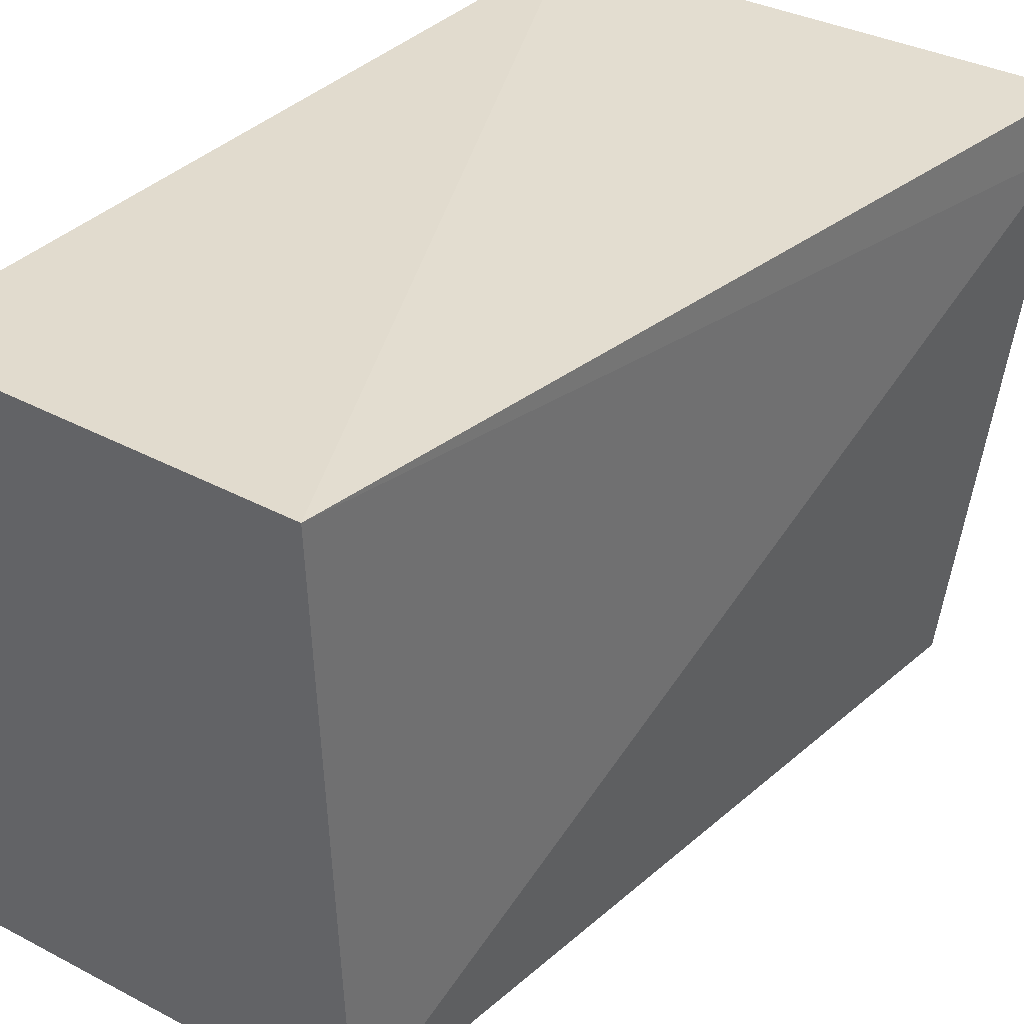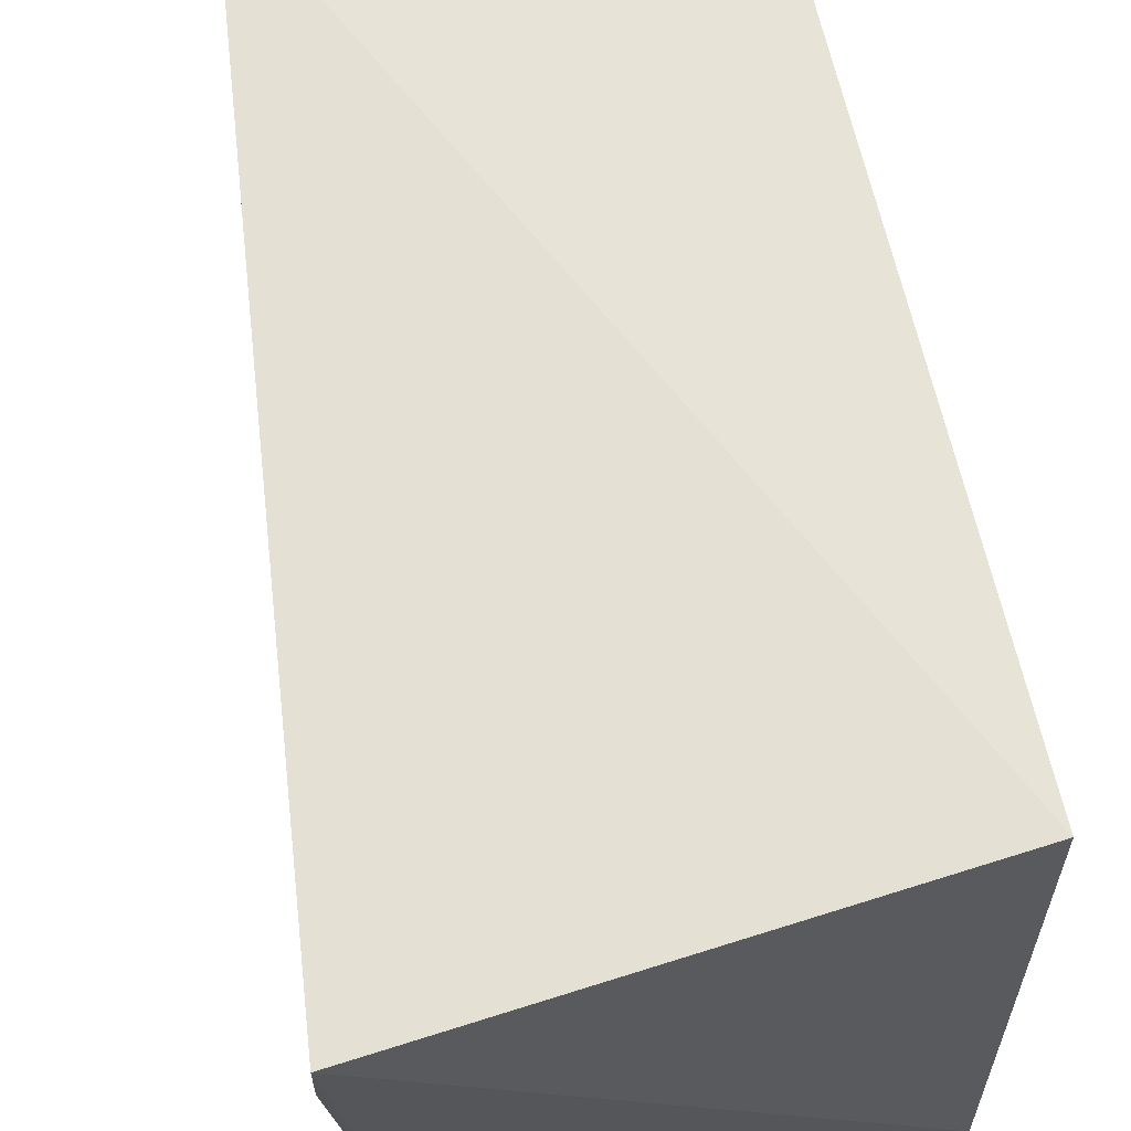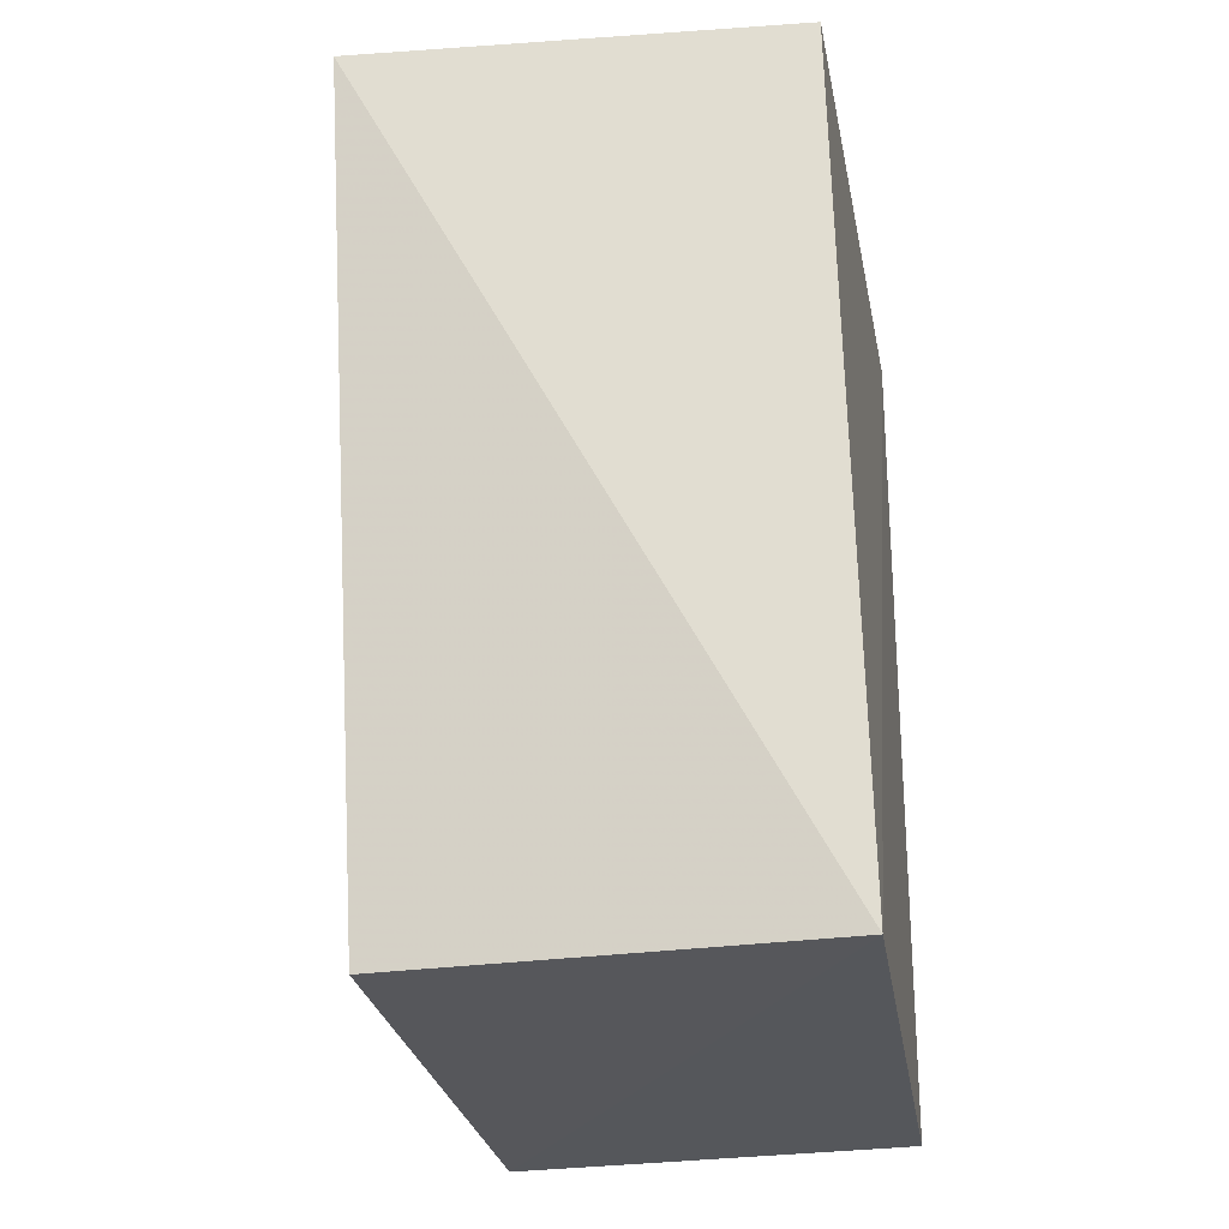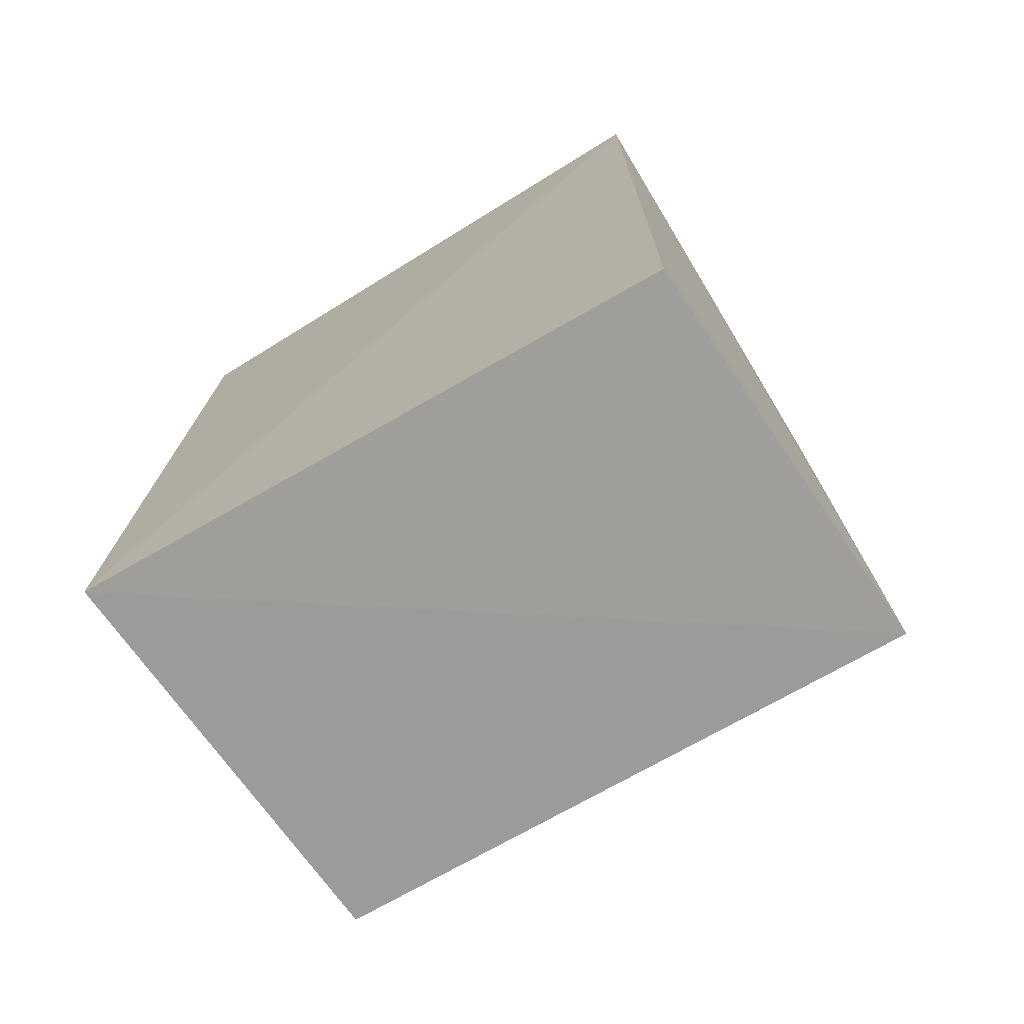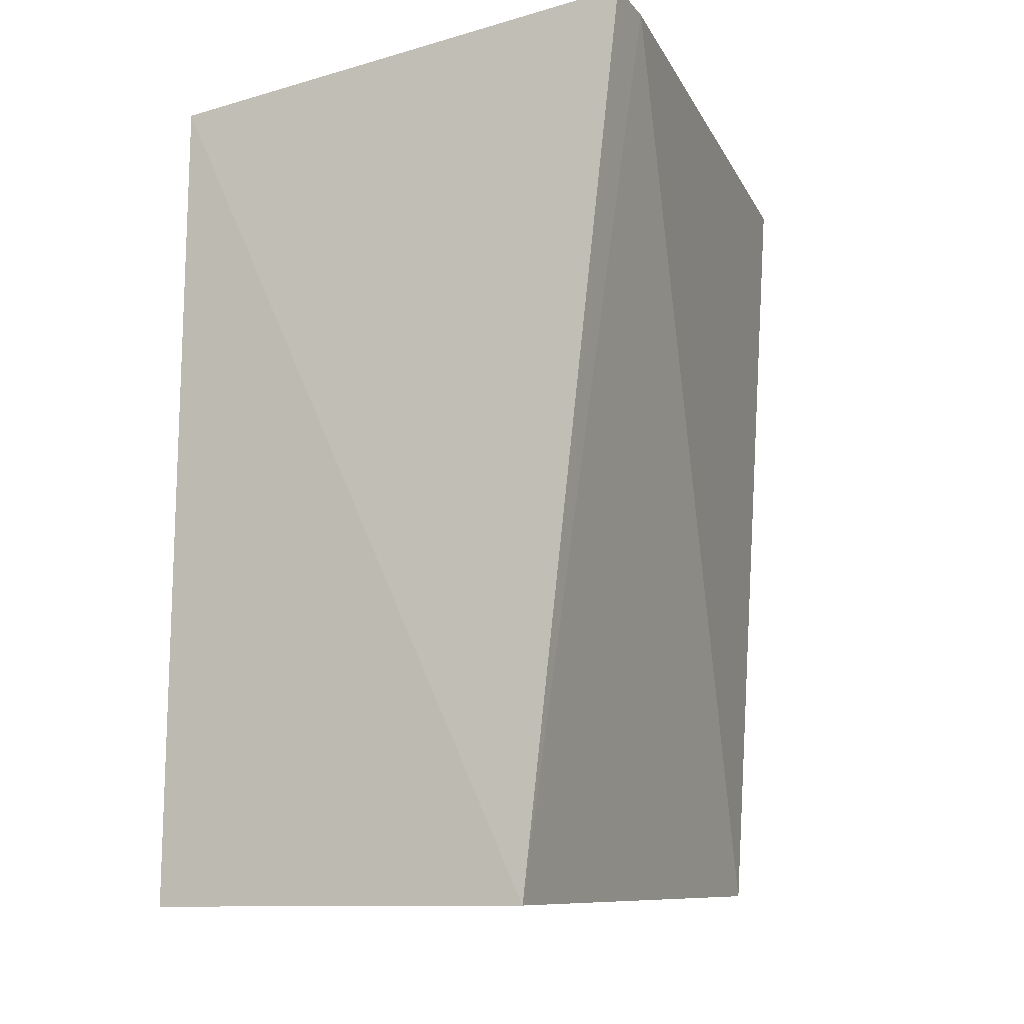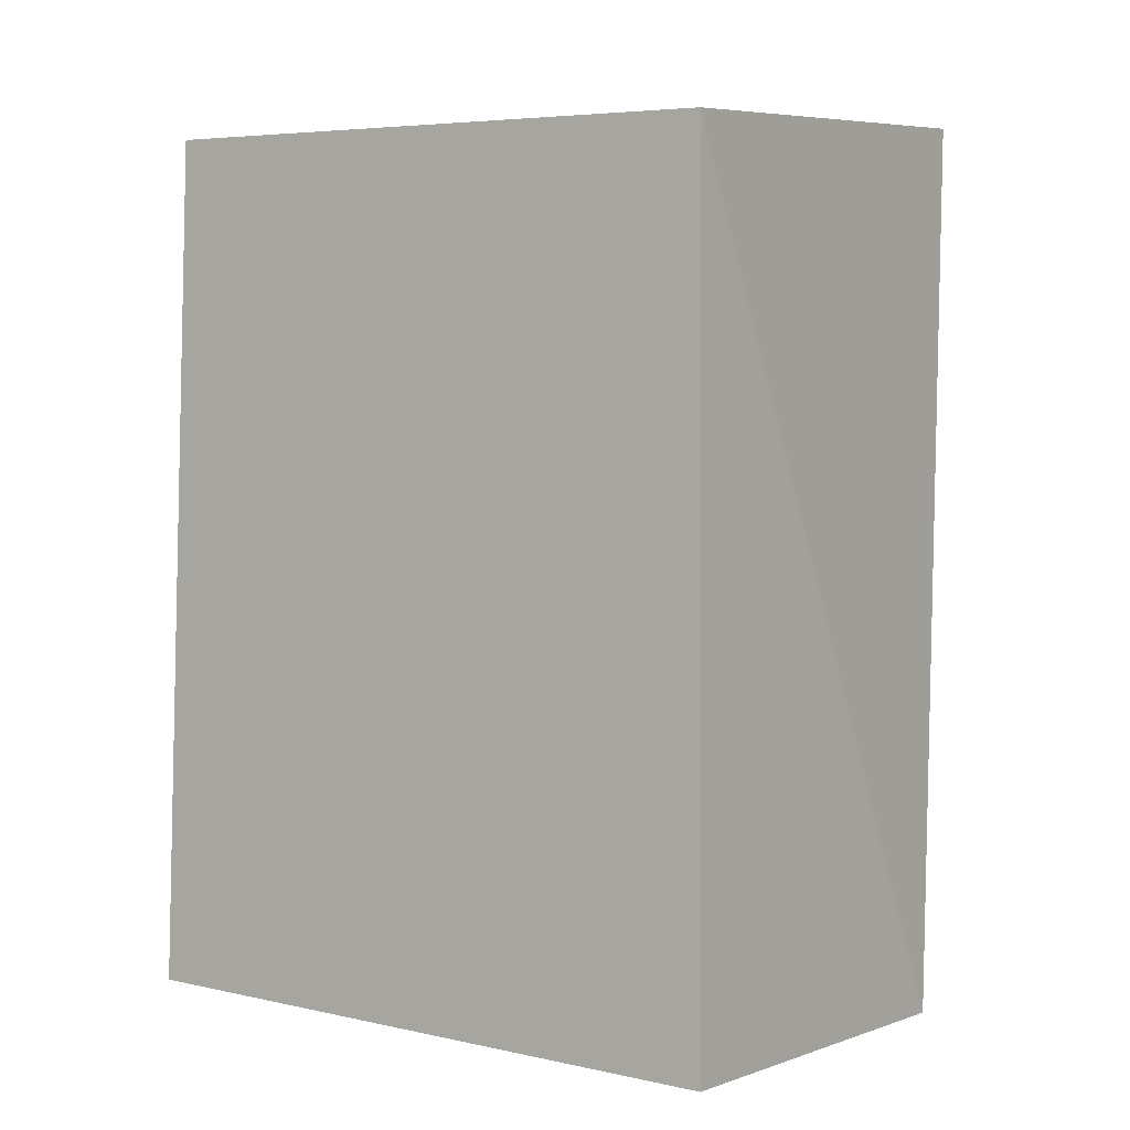
<metadata>
{"format":"obj","ext":"obj","renderer":"f3d","projection":"perspective","resolution":1024,"background":"white","views":[{"elev":35.9,"azim":-143.1,"up":"+Y"},{"elev":63.7,"azim":-12.4,"up":"+Y"},{"elev":-24.1,"azim":10.5,"up":"+Z"},{"elev":-71.8,"azim":121.9,"up":"+Z"},{"elev":-12.8,"azim":-154.4,"up":"+Z"},{"elev":2.0,"azim":124.2,"up":"+Z"}]}
</metadata>
<code>
v -0.0001066 -0.02438 0.05067
v -0.0001813 -0.05745 0.05188
v 0.0008947 -0.05807 0.005333
v -0.02261 -0.02331 0.003506
v -0.0278 -0.02479 0.05318
v -2.811e-05 -0.02421 0.003847
v -0.02443 -0.05903 0.05196
v -0.02225 -0.05659 0.005251
v -0.02782 -0.02803 0.05299
f 1 2 3
f 5 2 1
f 5 1 4
f 6 1 3
f 6 3 4
f 6 4 1
f 7 3 2
f 7 2 5
f 8 4 3
f 8 3 7
f 9 8 7
f 9 7 5
f 9 5 4
f 9 4 8

</code>
